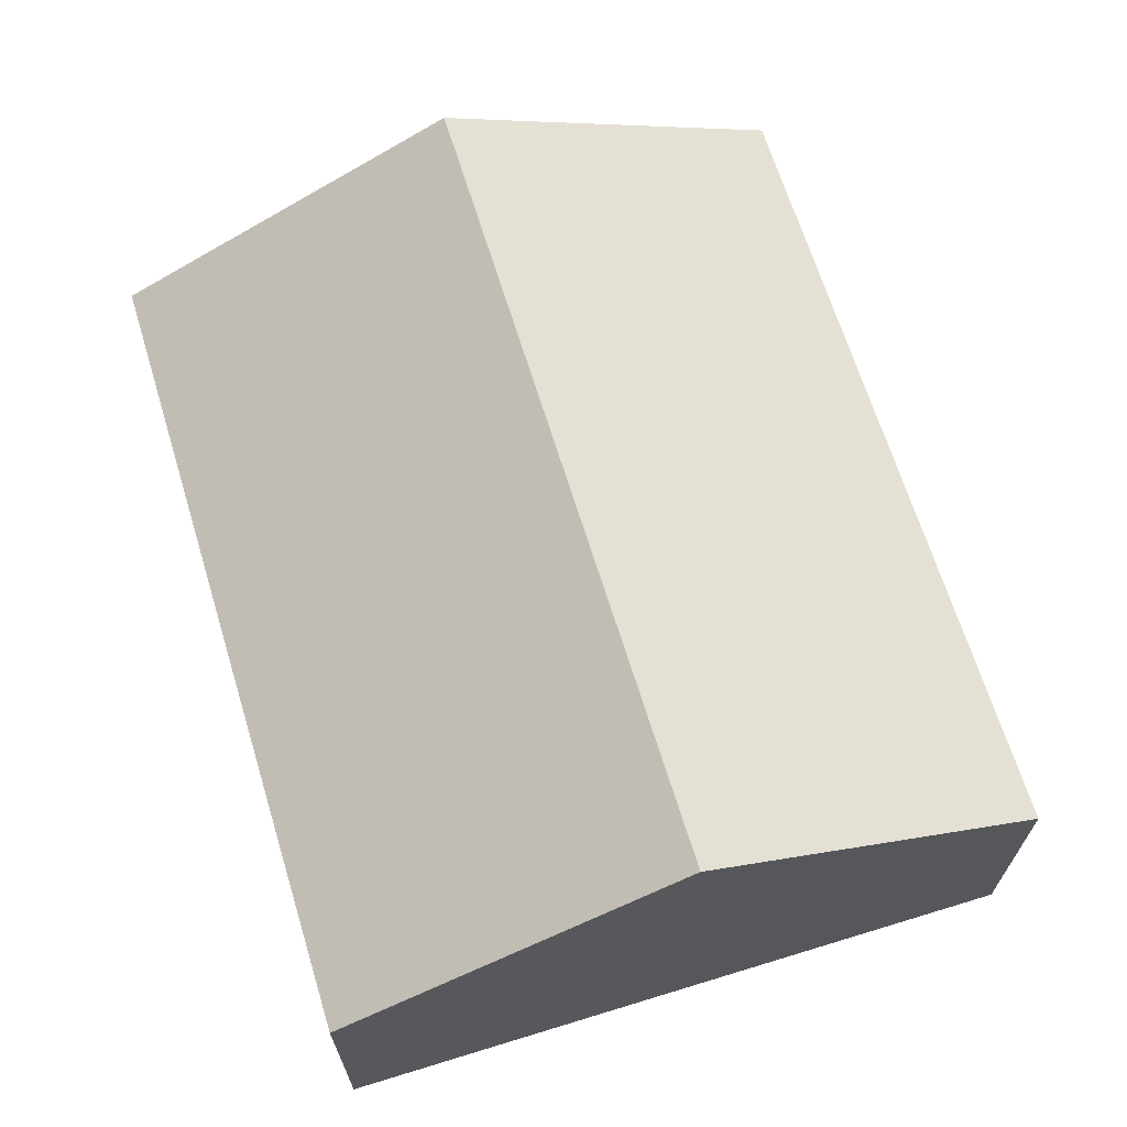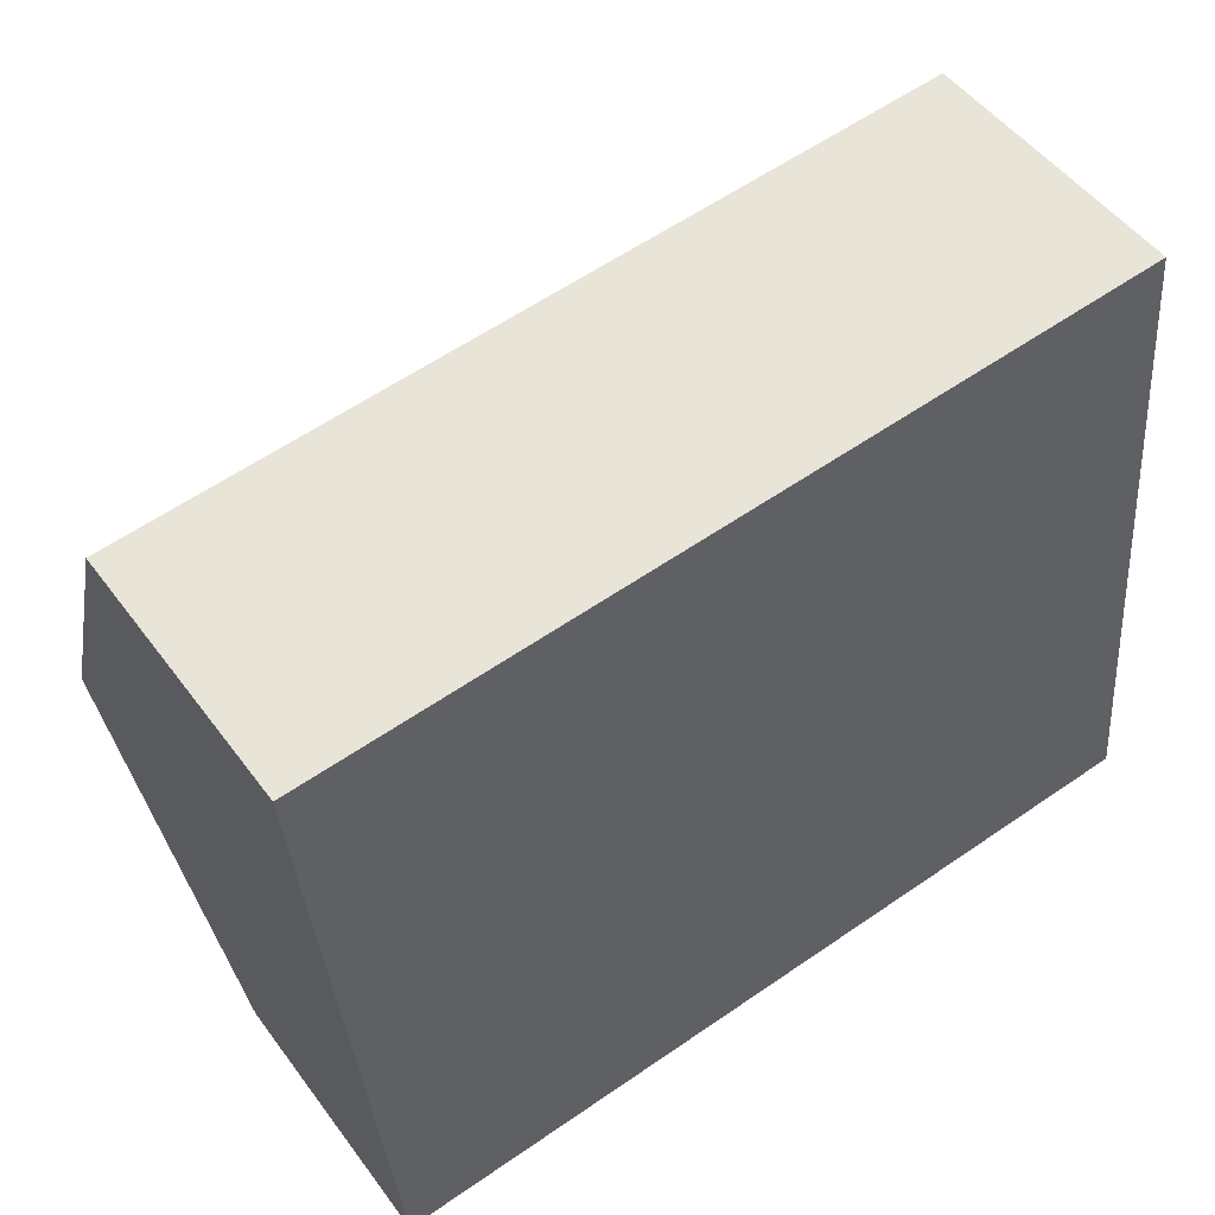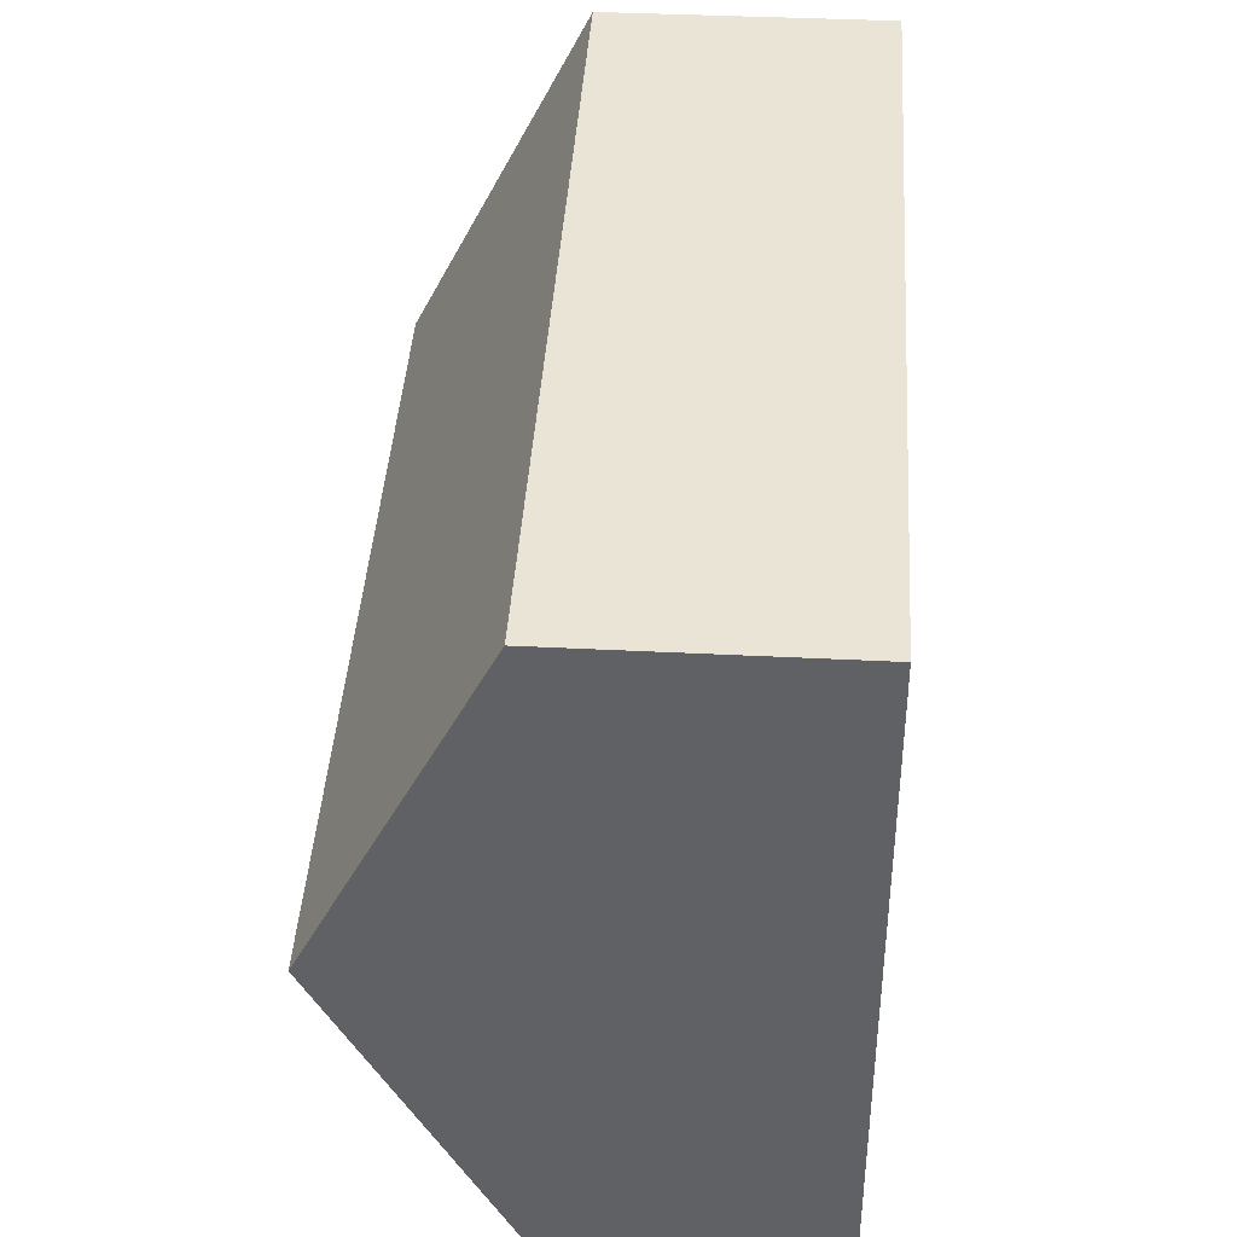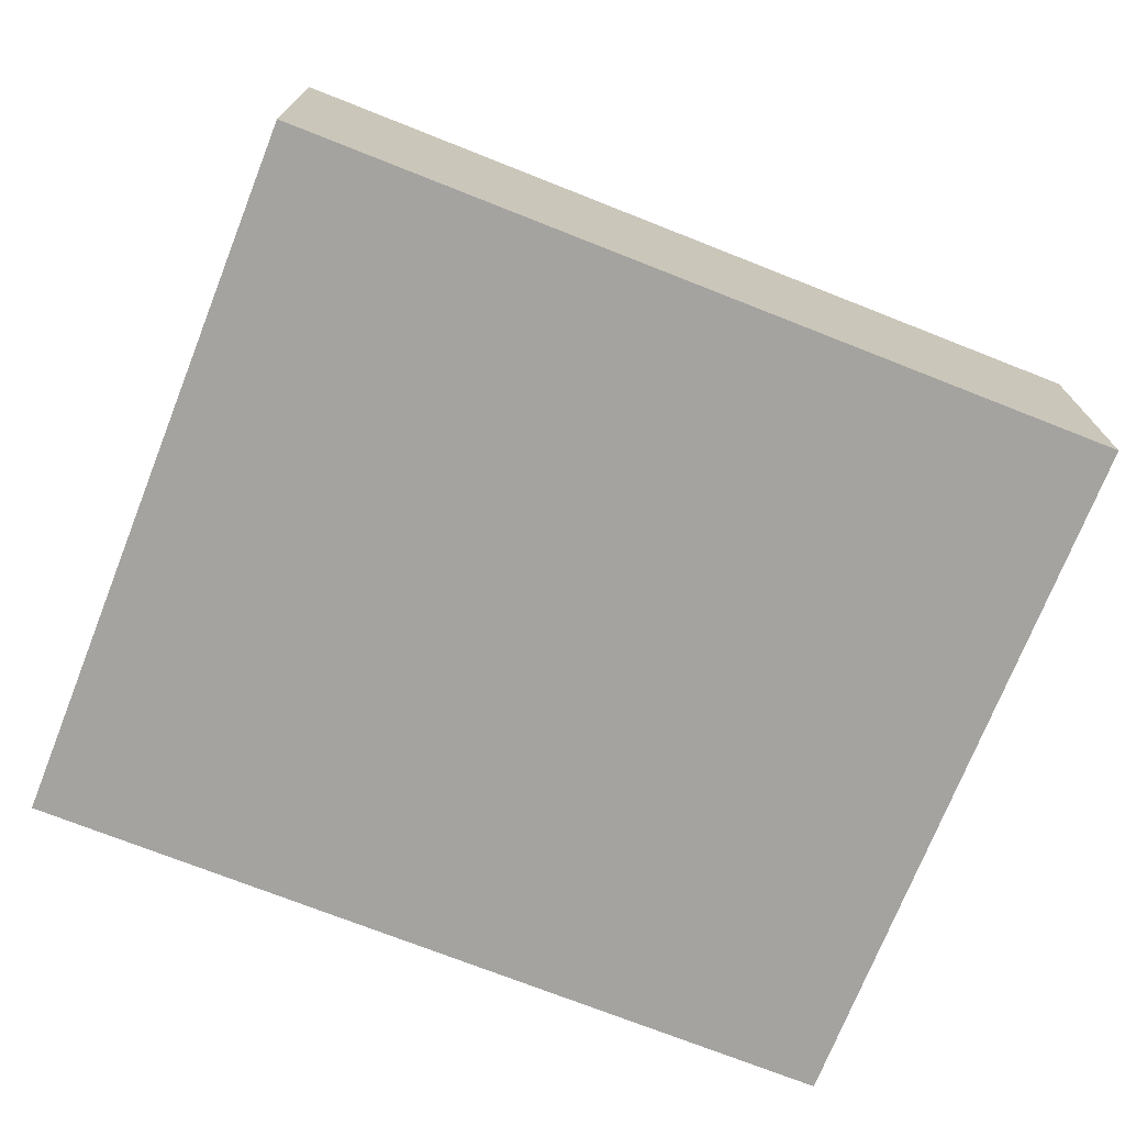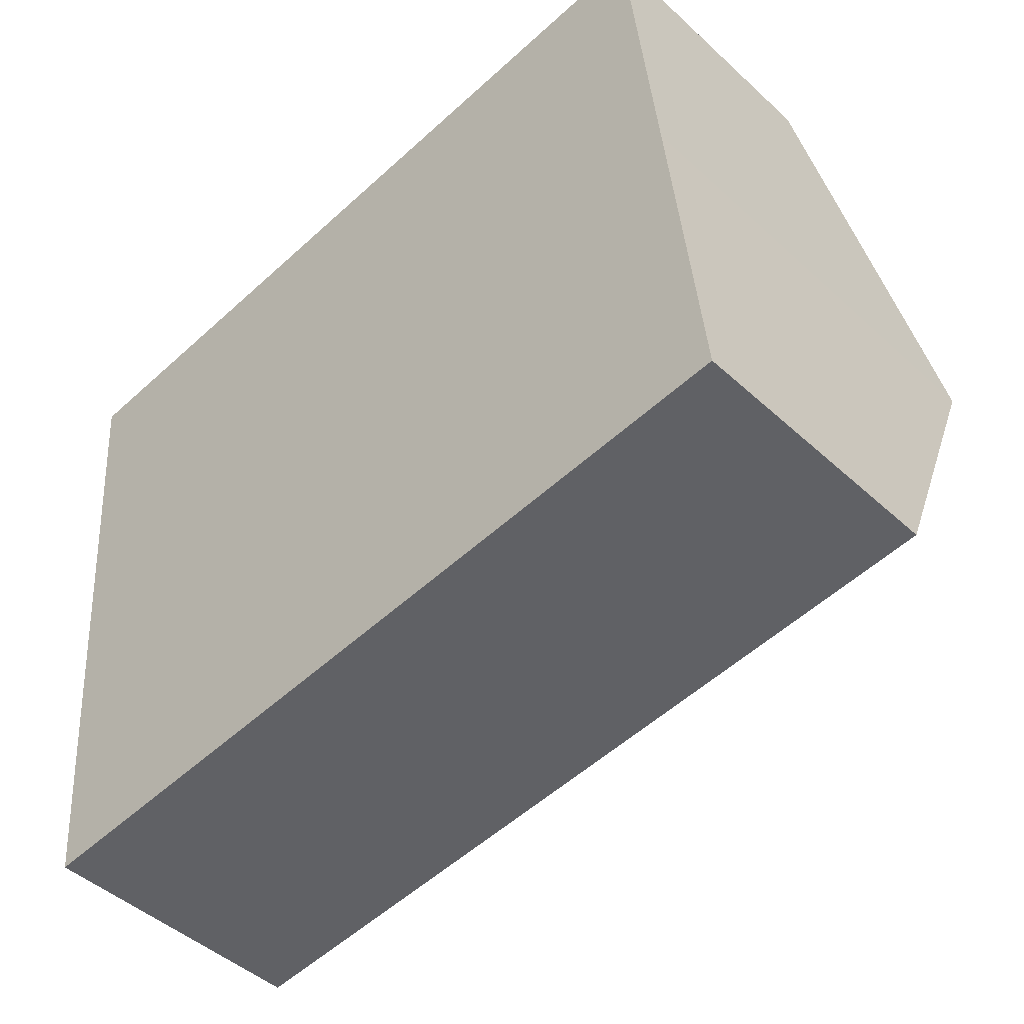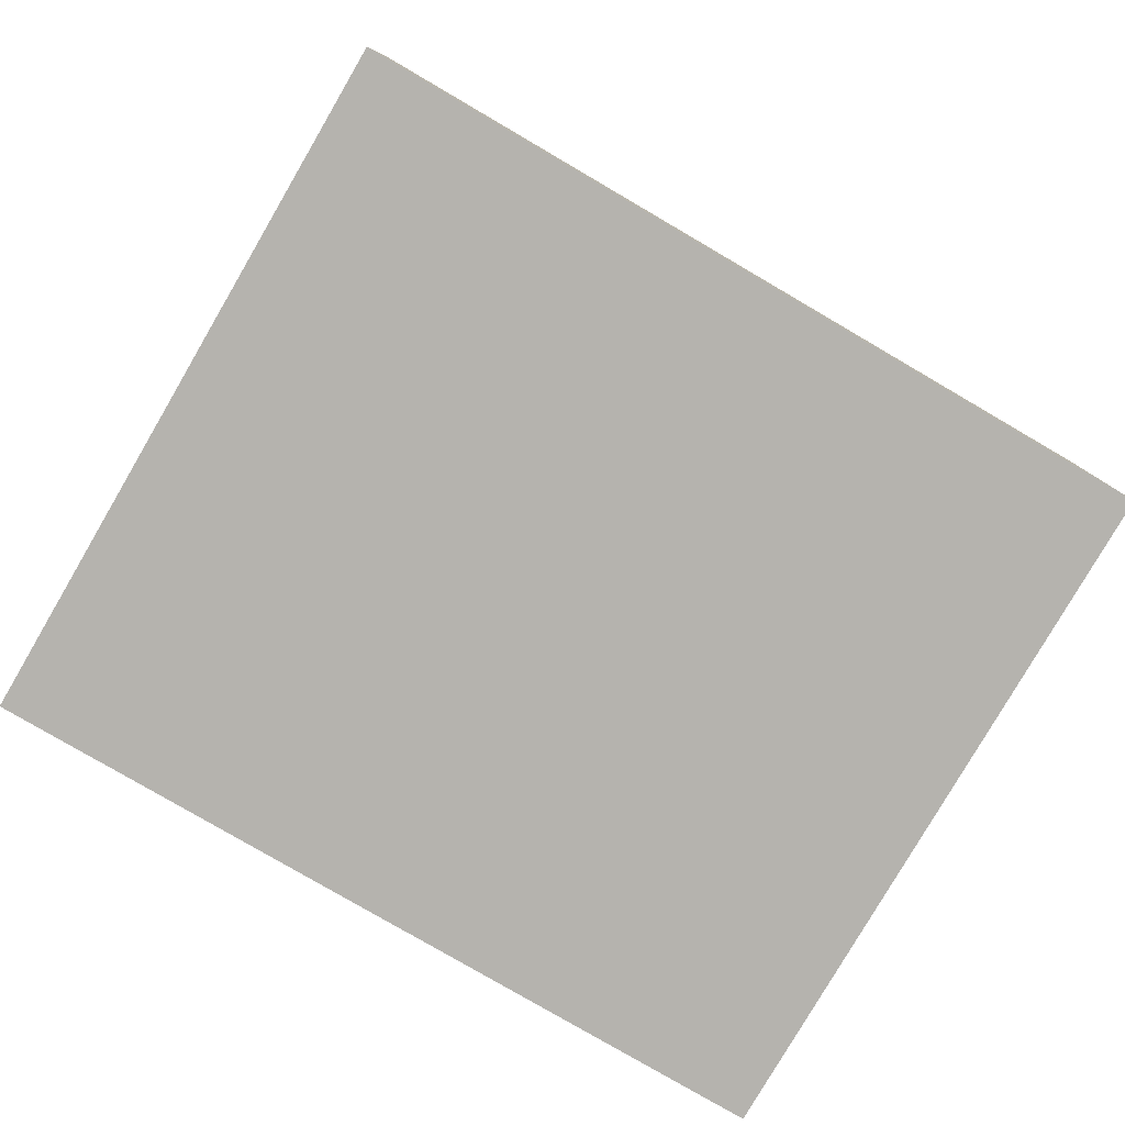
<metadata>
{"format":"obj","ext":"obj","renderer":"f3d","projection":"perspective","resolution":1024,"background":"white","views":[{"elev":66.7,"azim":-112.5,"up":"+Y"},{"elev":50.0,"azim":-35.0,"up":"+Z"},{"elev":37.5,"azim":-86.2,"up":"+Z"},{"elev":-72.8,"azim":153.0,"up":"+Y"},{"elev":-46.3,"azim":43.8,"up":"+Z"},{"elev":-80.0,"azim":-35.7,"up":"+Y"}]}
</metadata>
<code>
v  6.519 2.02 -4.615
v  0.247 3.335 -2.594
v  6.273 3.335 -2.021
v  0.493 2.02 -5.188
v  6.026 2.02 0.573
v  0 2.02 1.237e-16
v  0 0 0
v  6.026 -3.509e-17 0.573
v  6.273 1.238e-16 -2.021
v  6.519 2.826e-16 -4.615
v  0.493 3.177e-16 -5.188
v  0.247 1.588e-16 -2.594
g defaultobject
f 1 2 3
f 2 1 4
f 2 5 3
f 5 2 6
f 7 5 6
f 5 7 8
f 8 3 5
f 3 8 9
f 3 9 1
f 1 9 10
f 10 4 1
f 4 10 11
f 2 7 6
f 7 2 4
f 7 4 12
f 12 4 11
f 7 9 8
f 9 7 12
f 9 12 10
f 10 12 11

</code>
